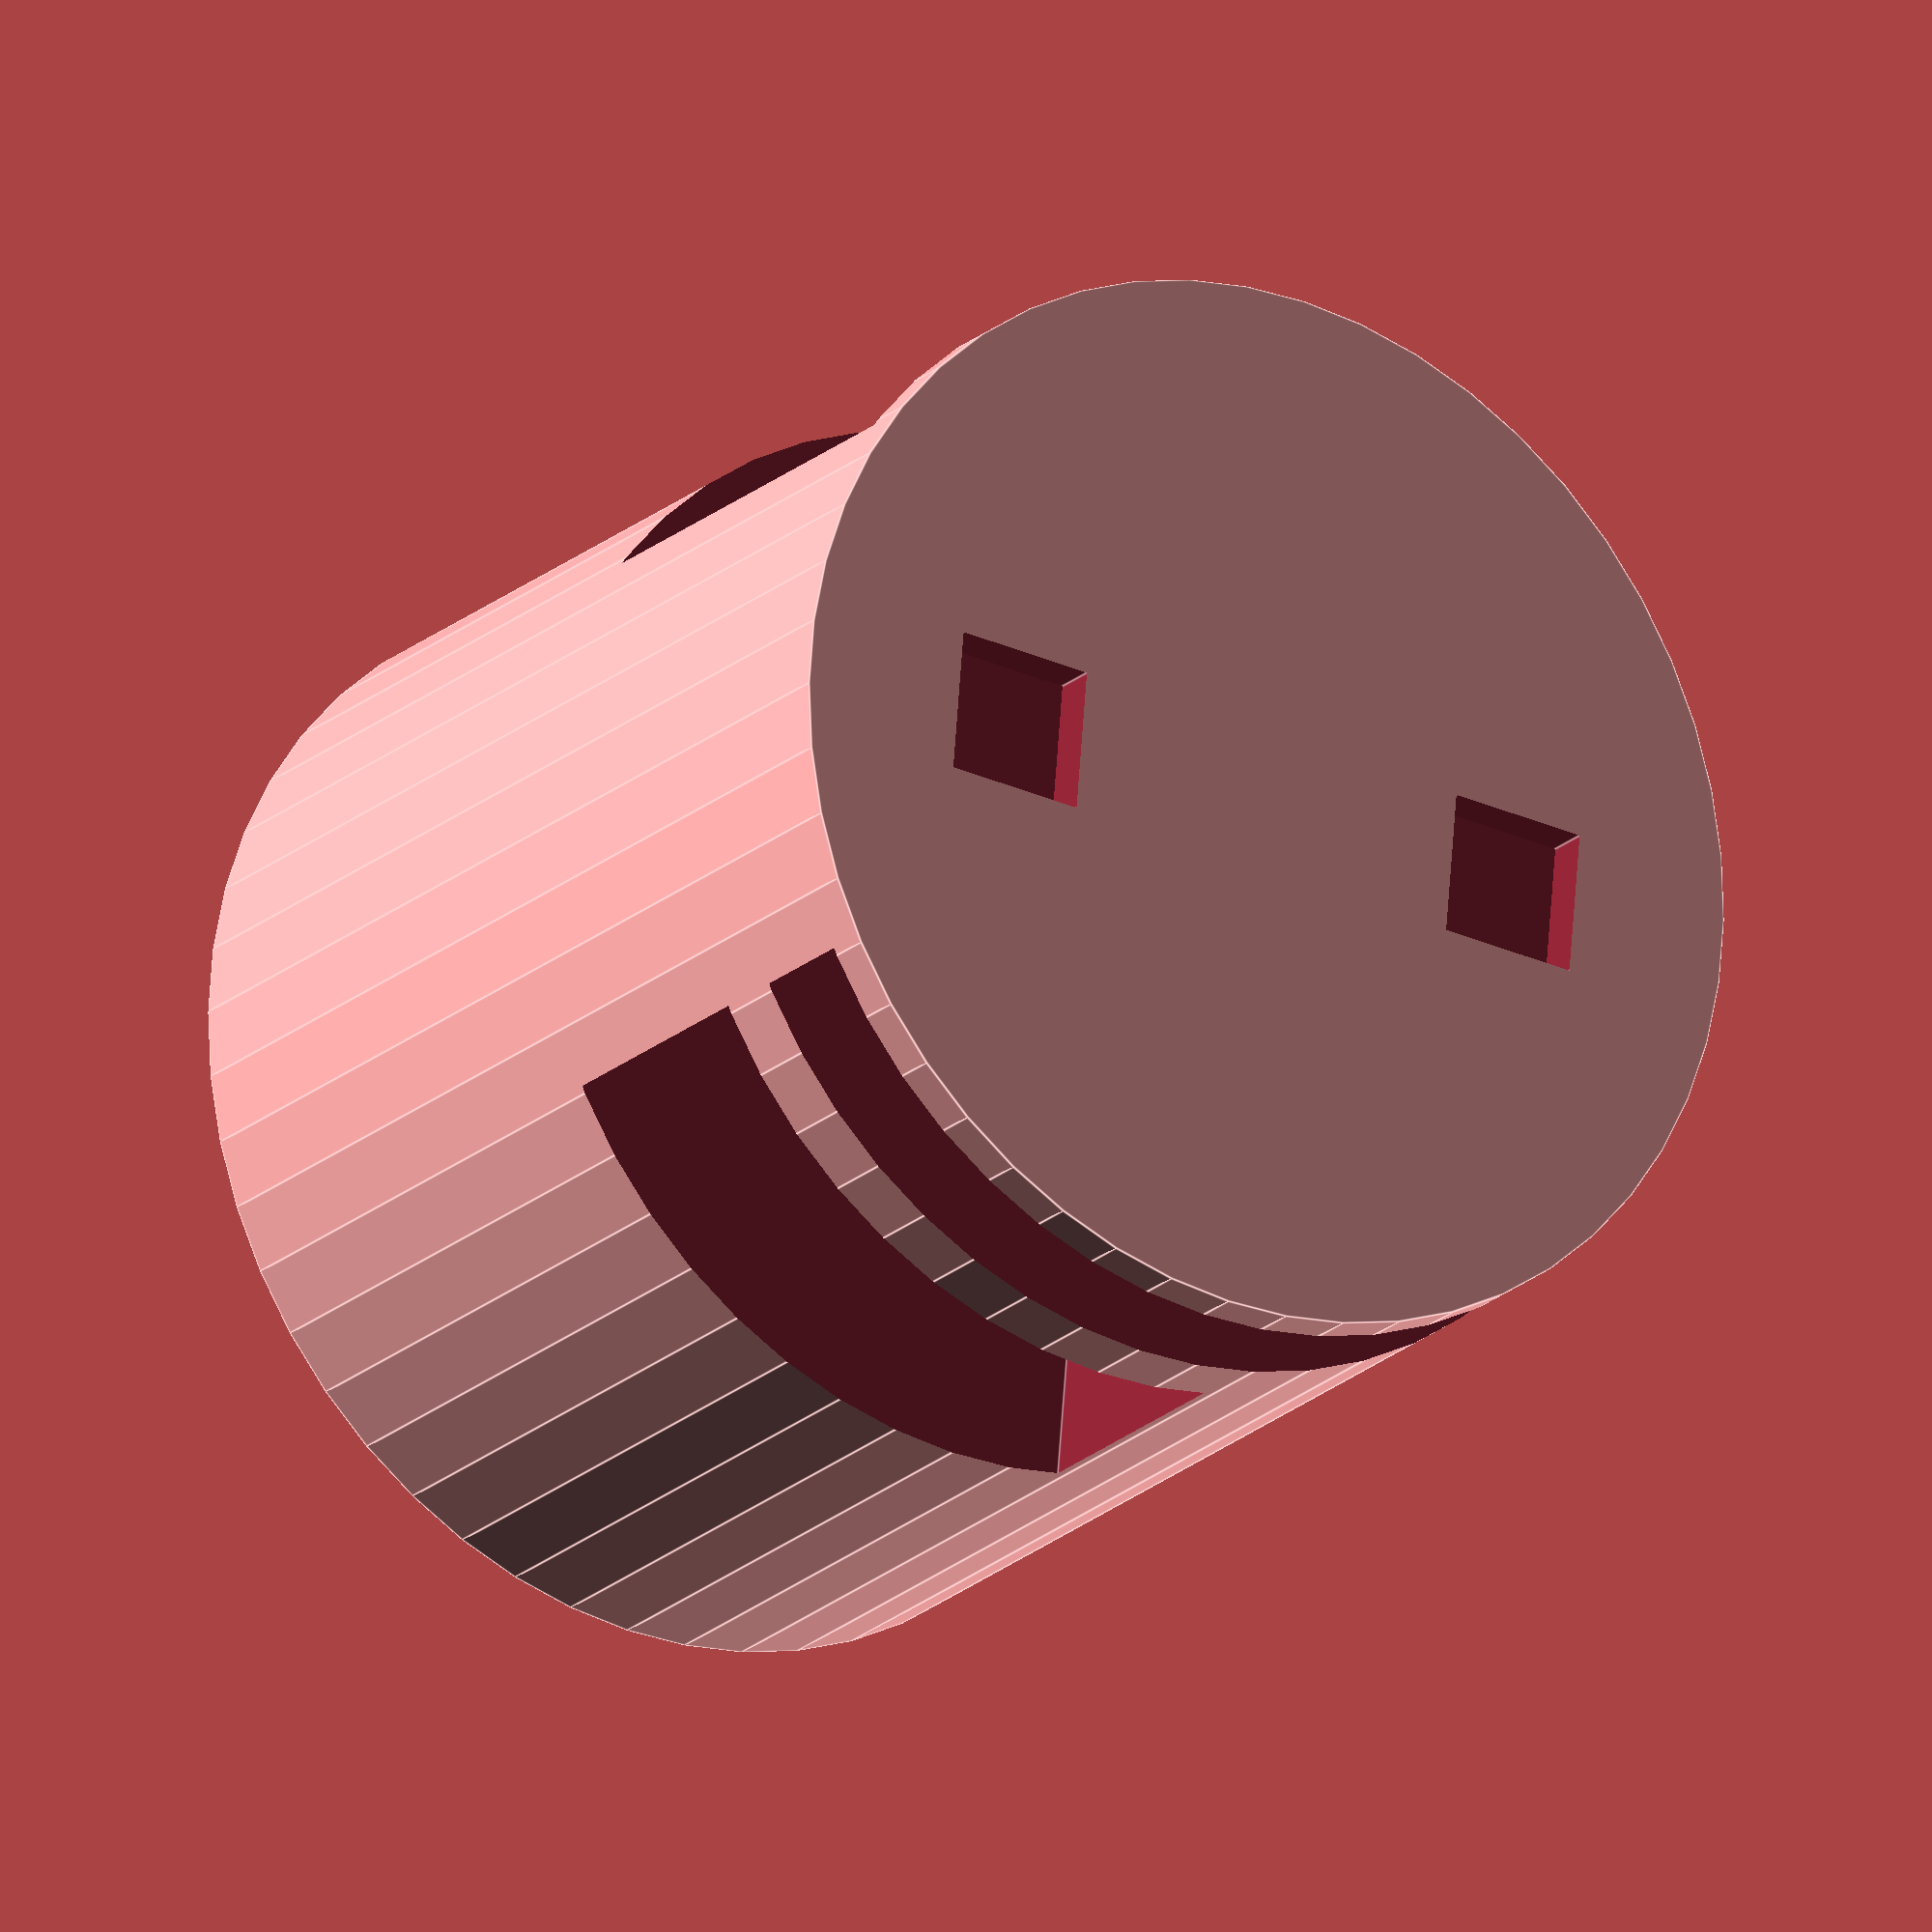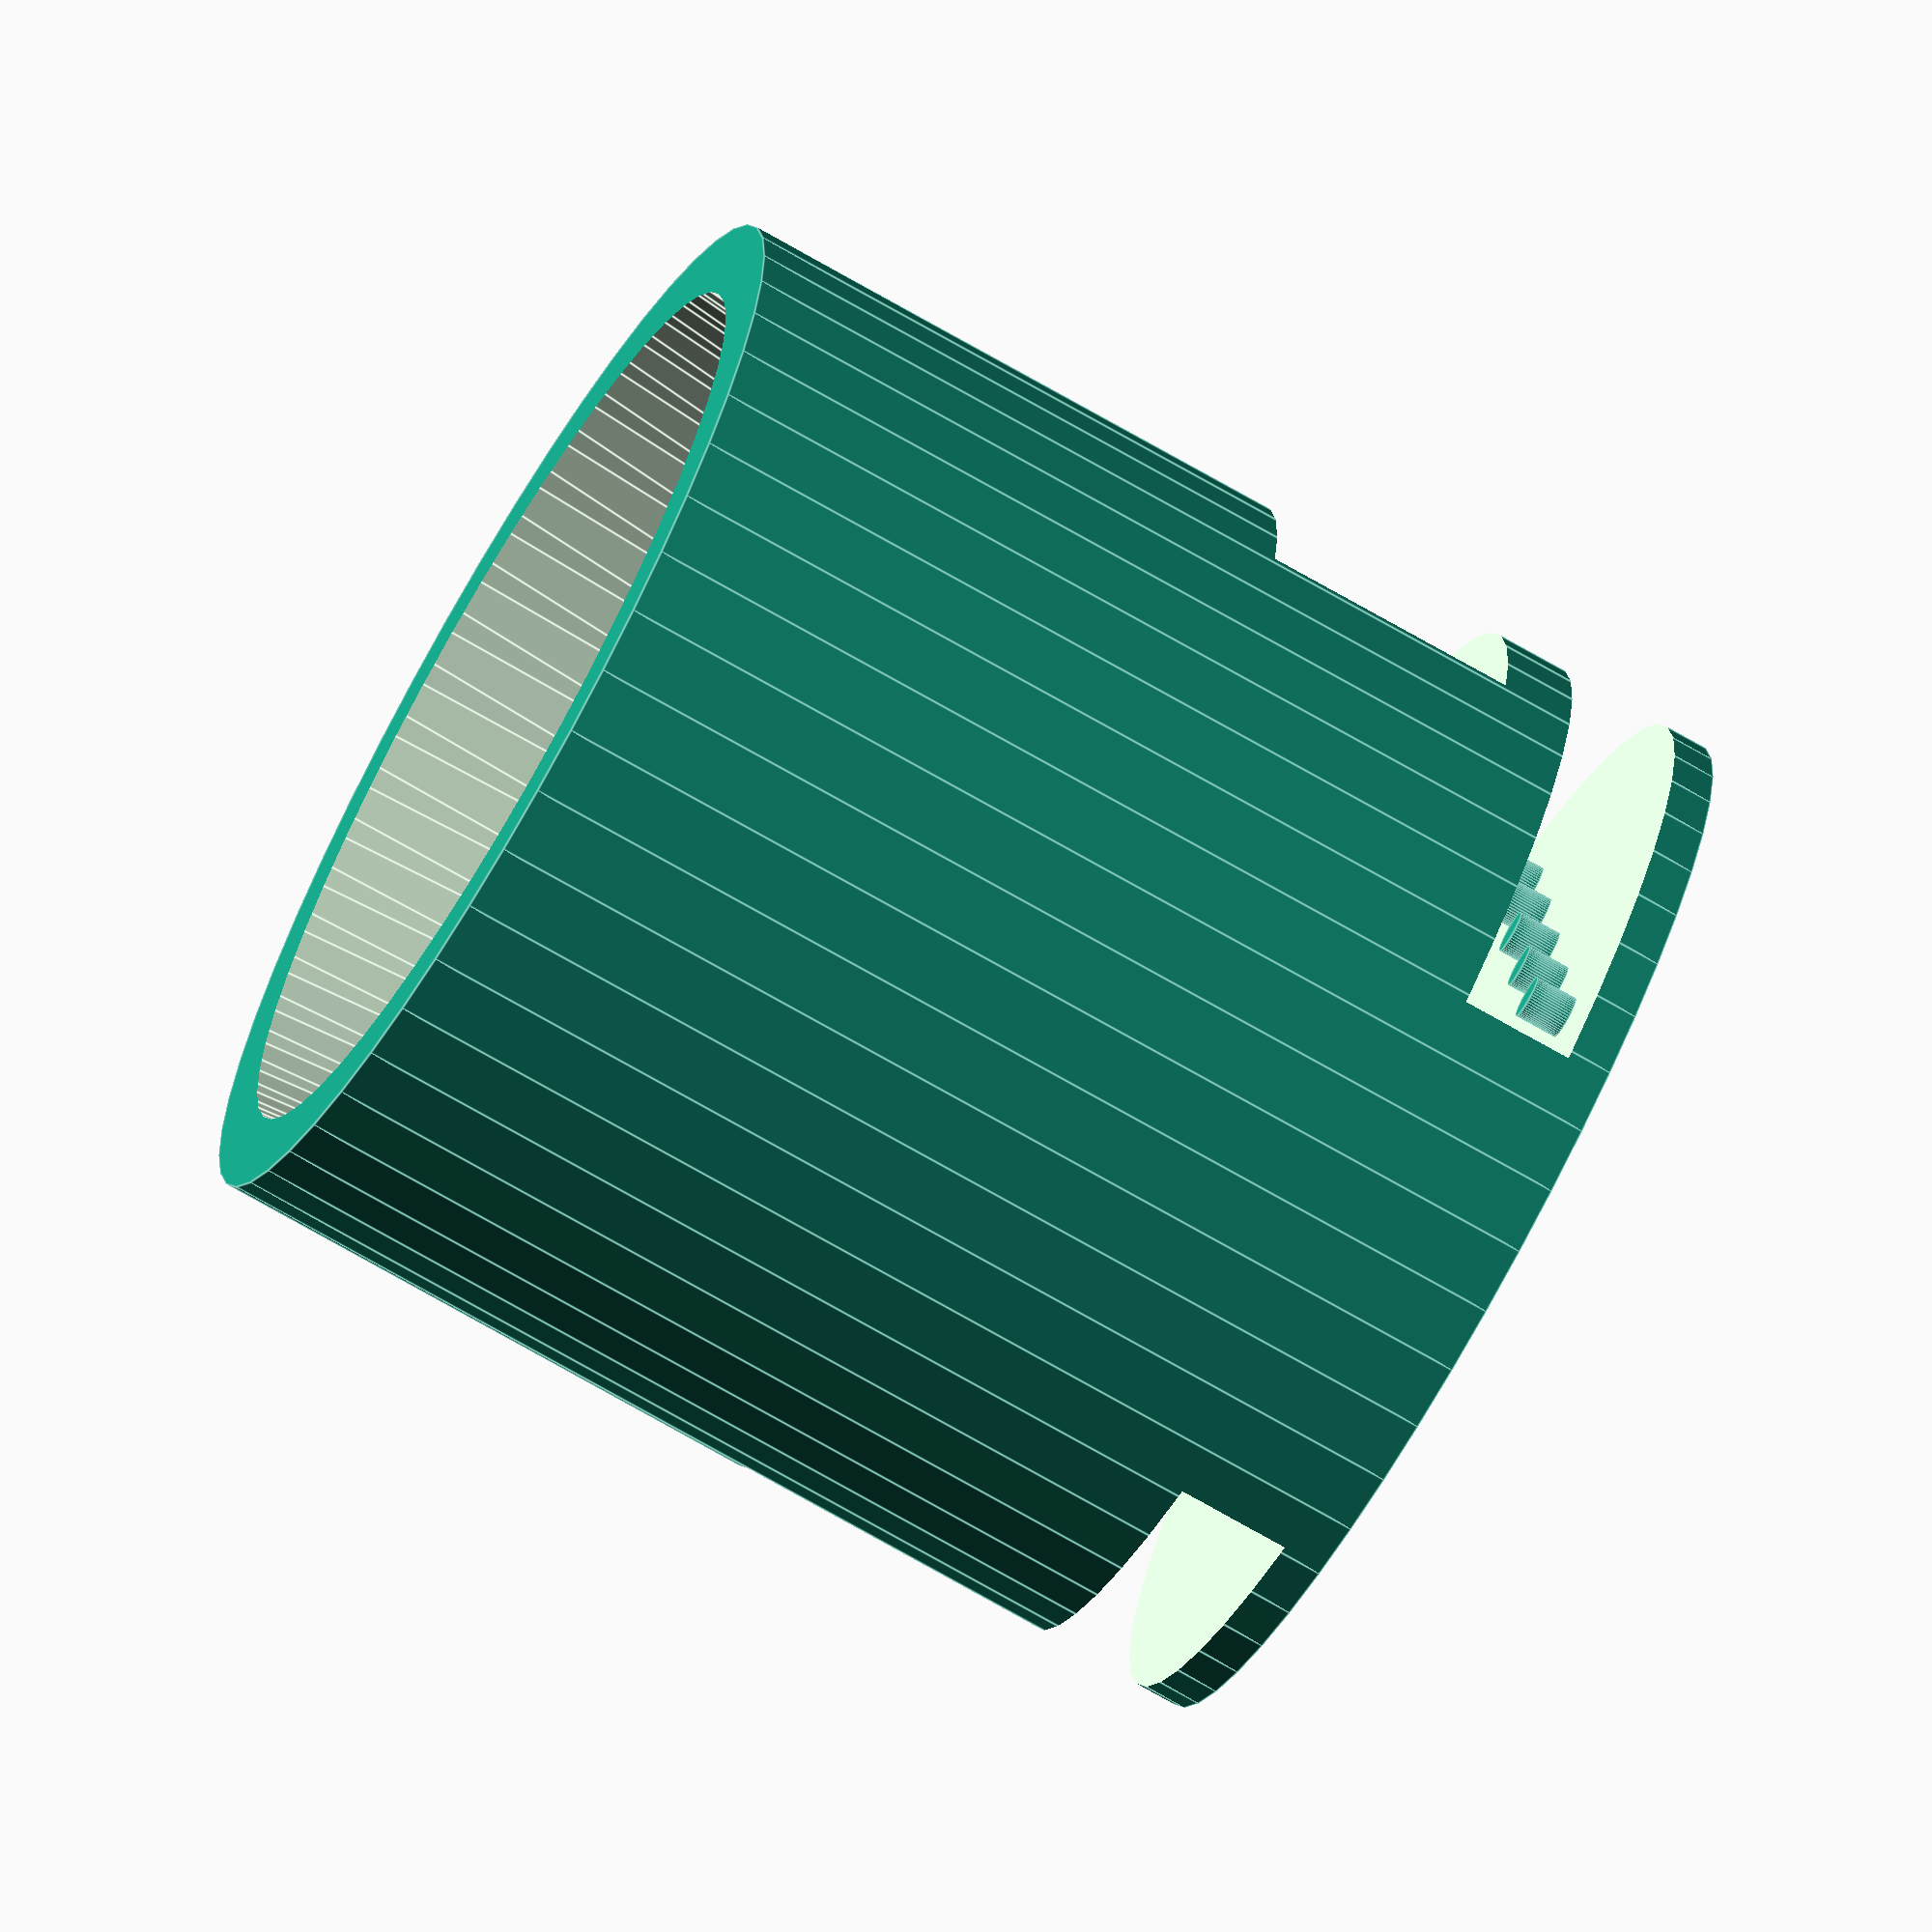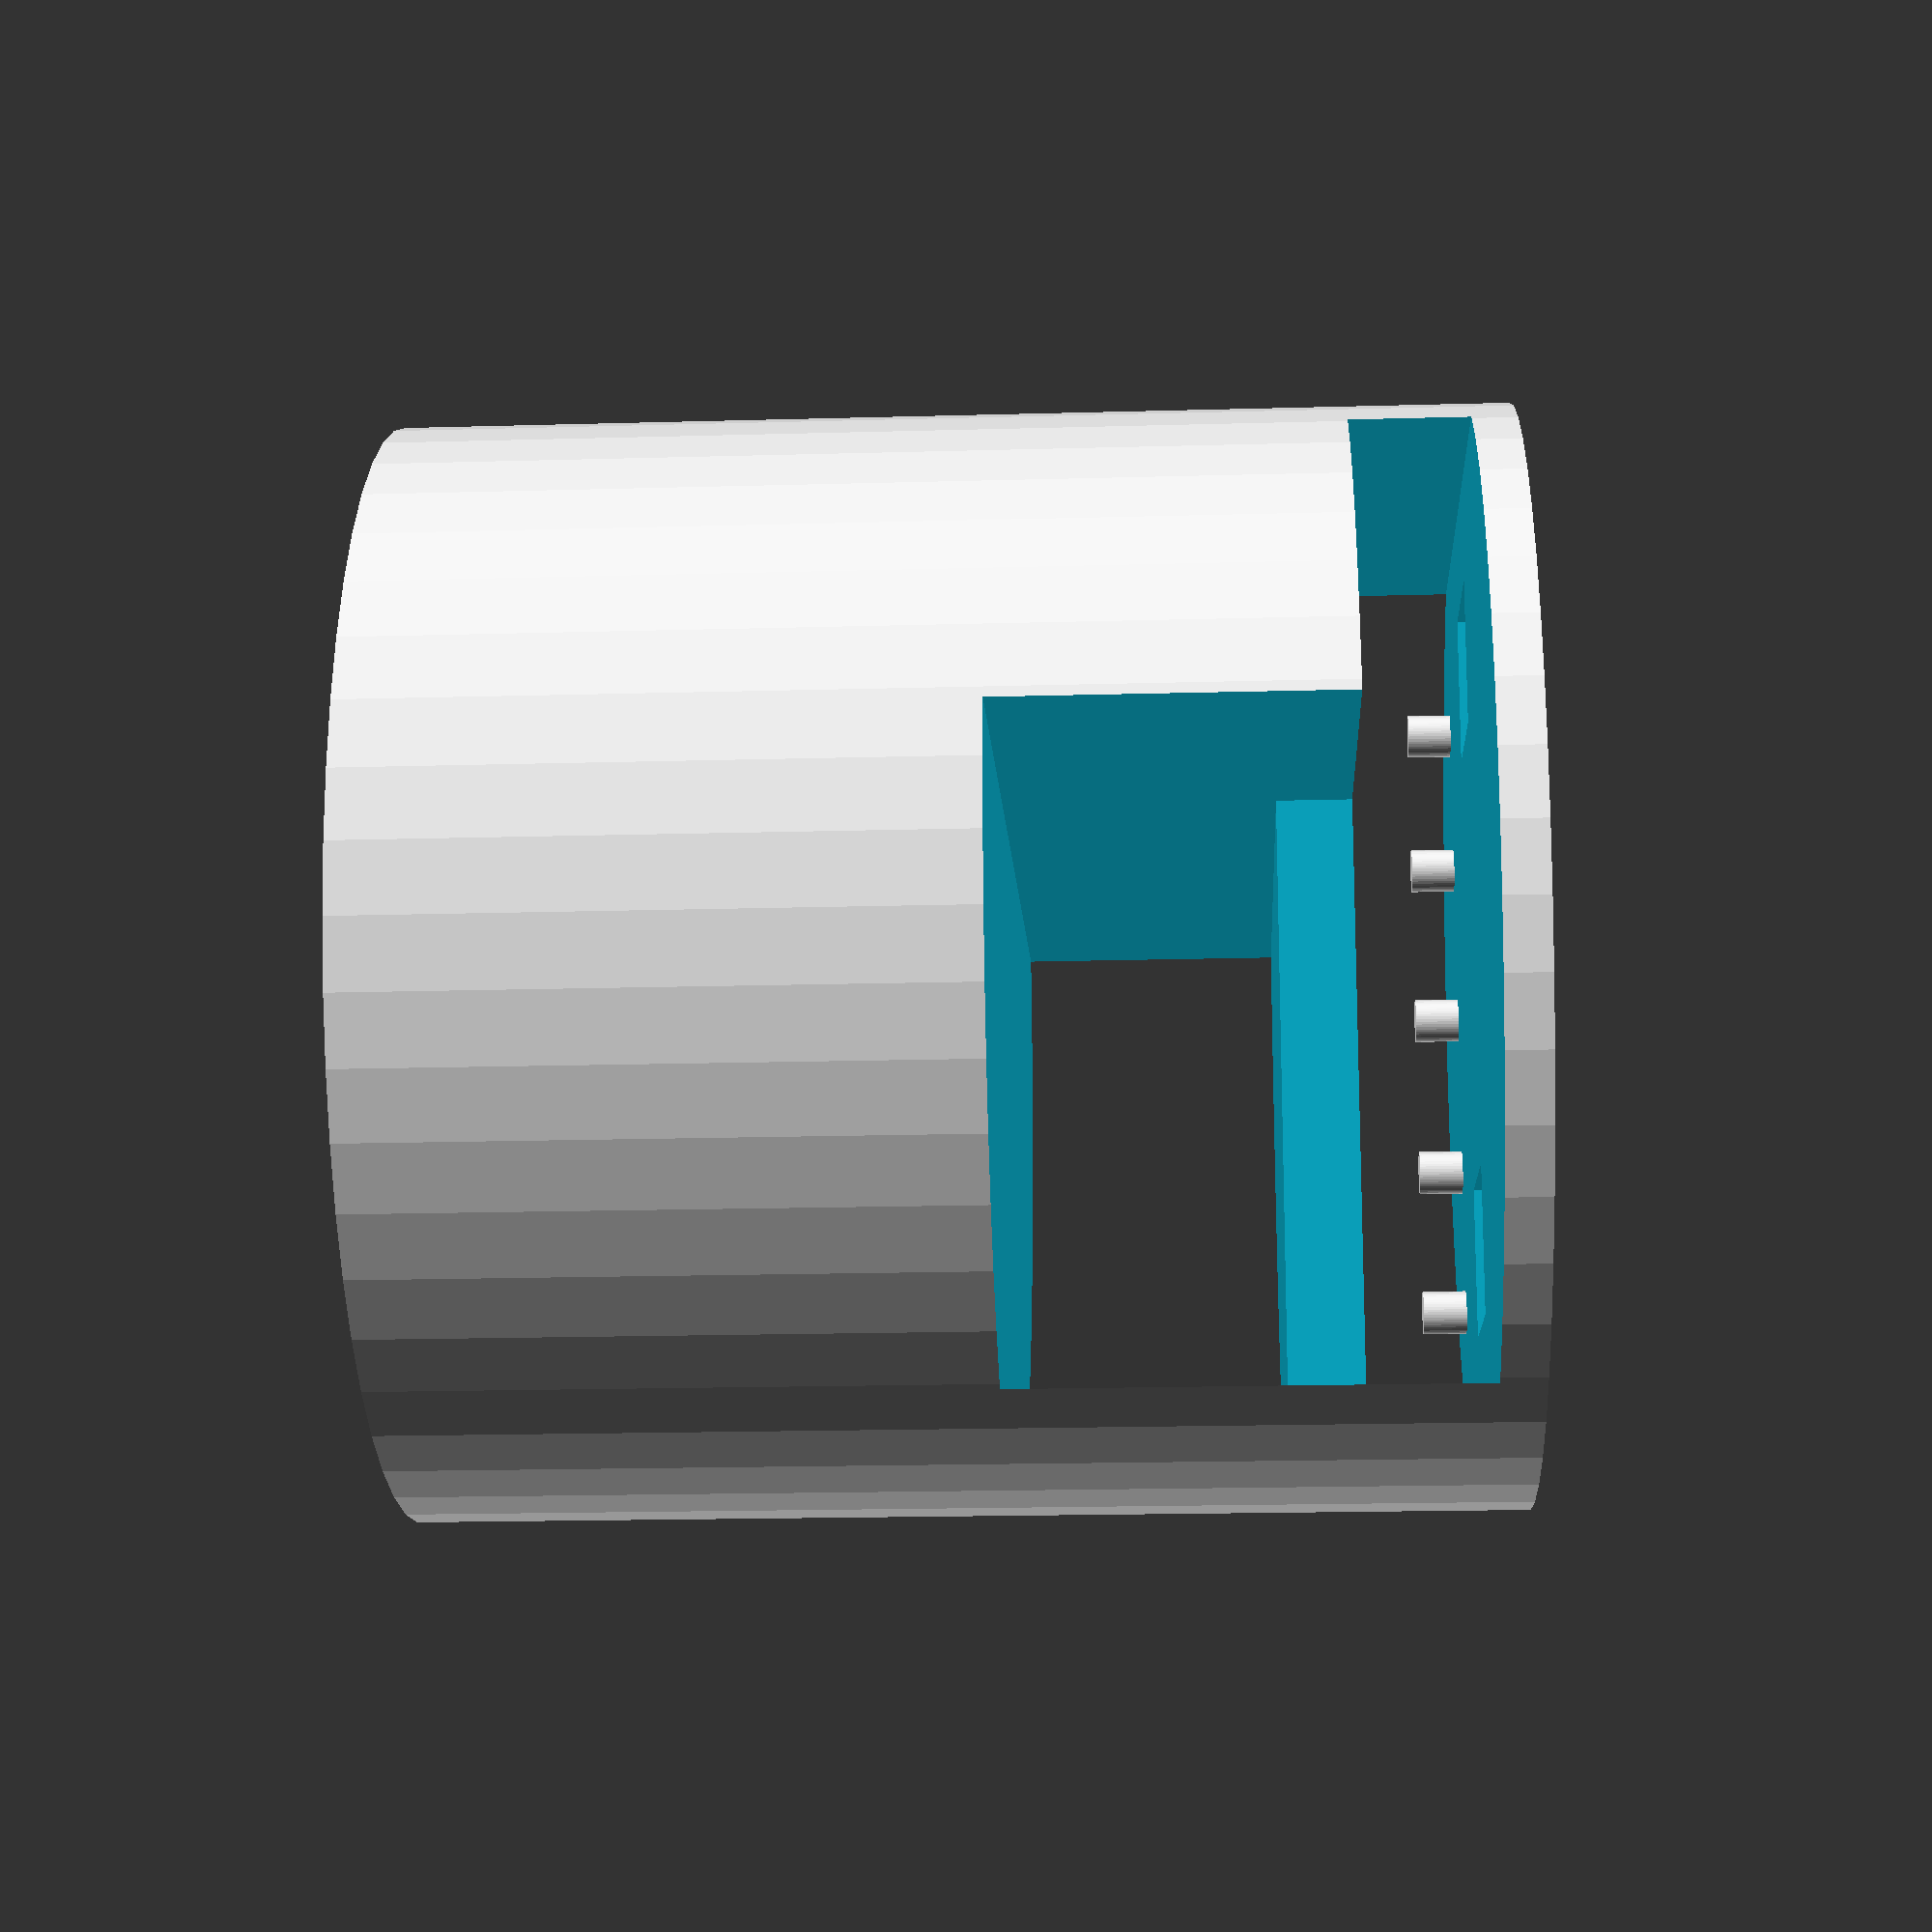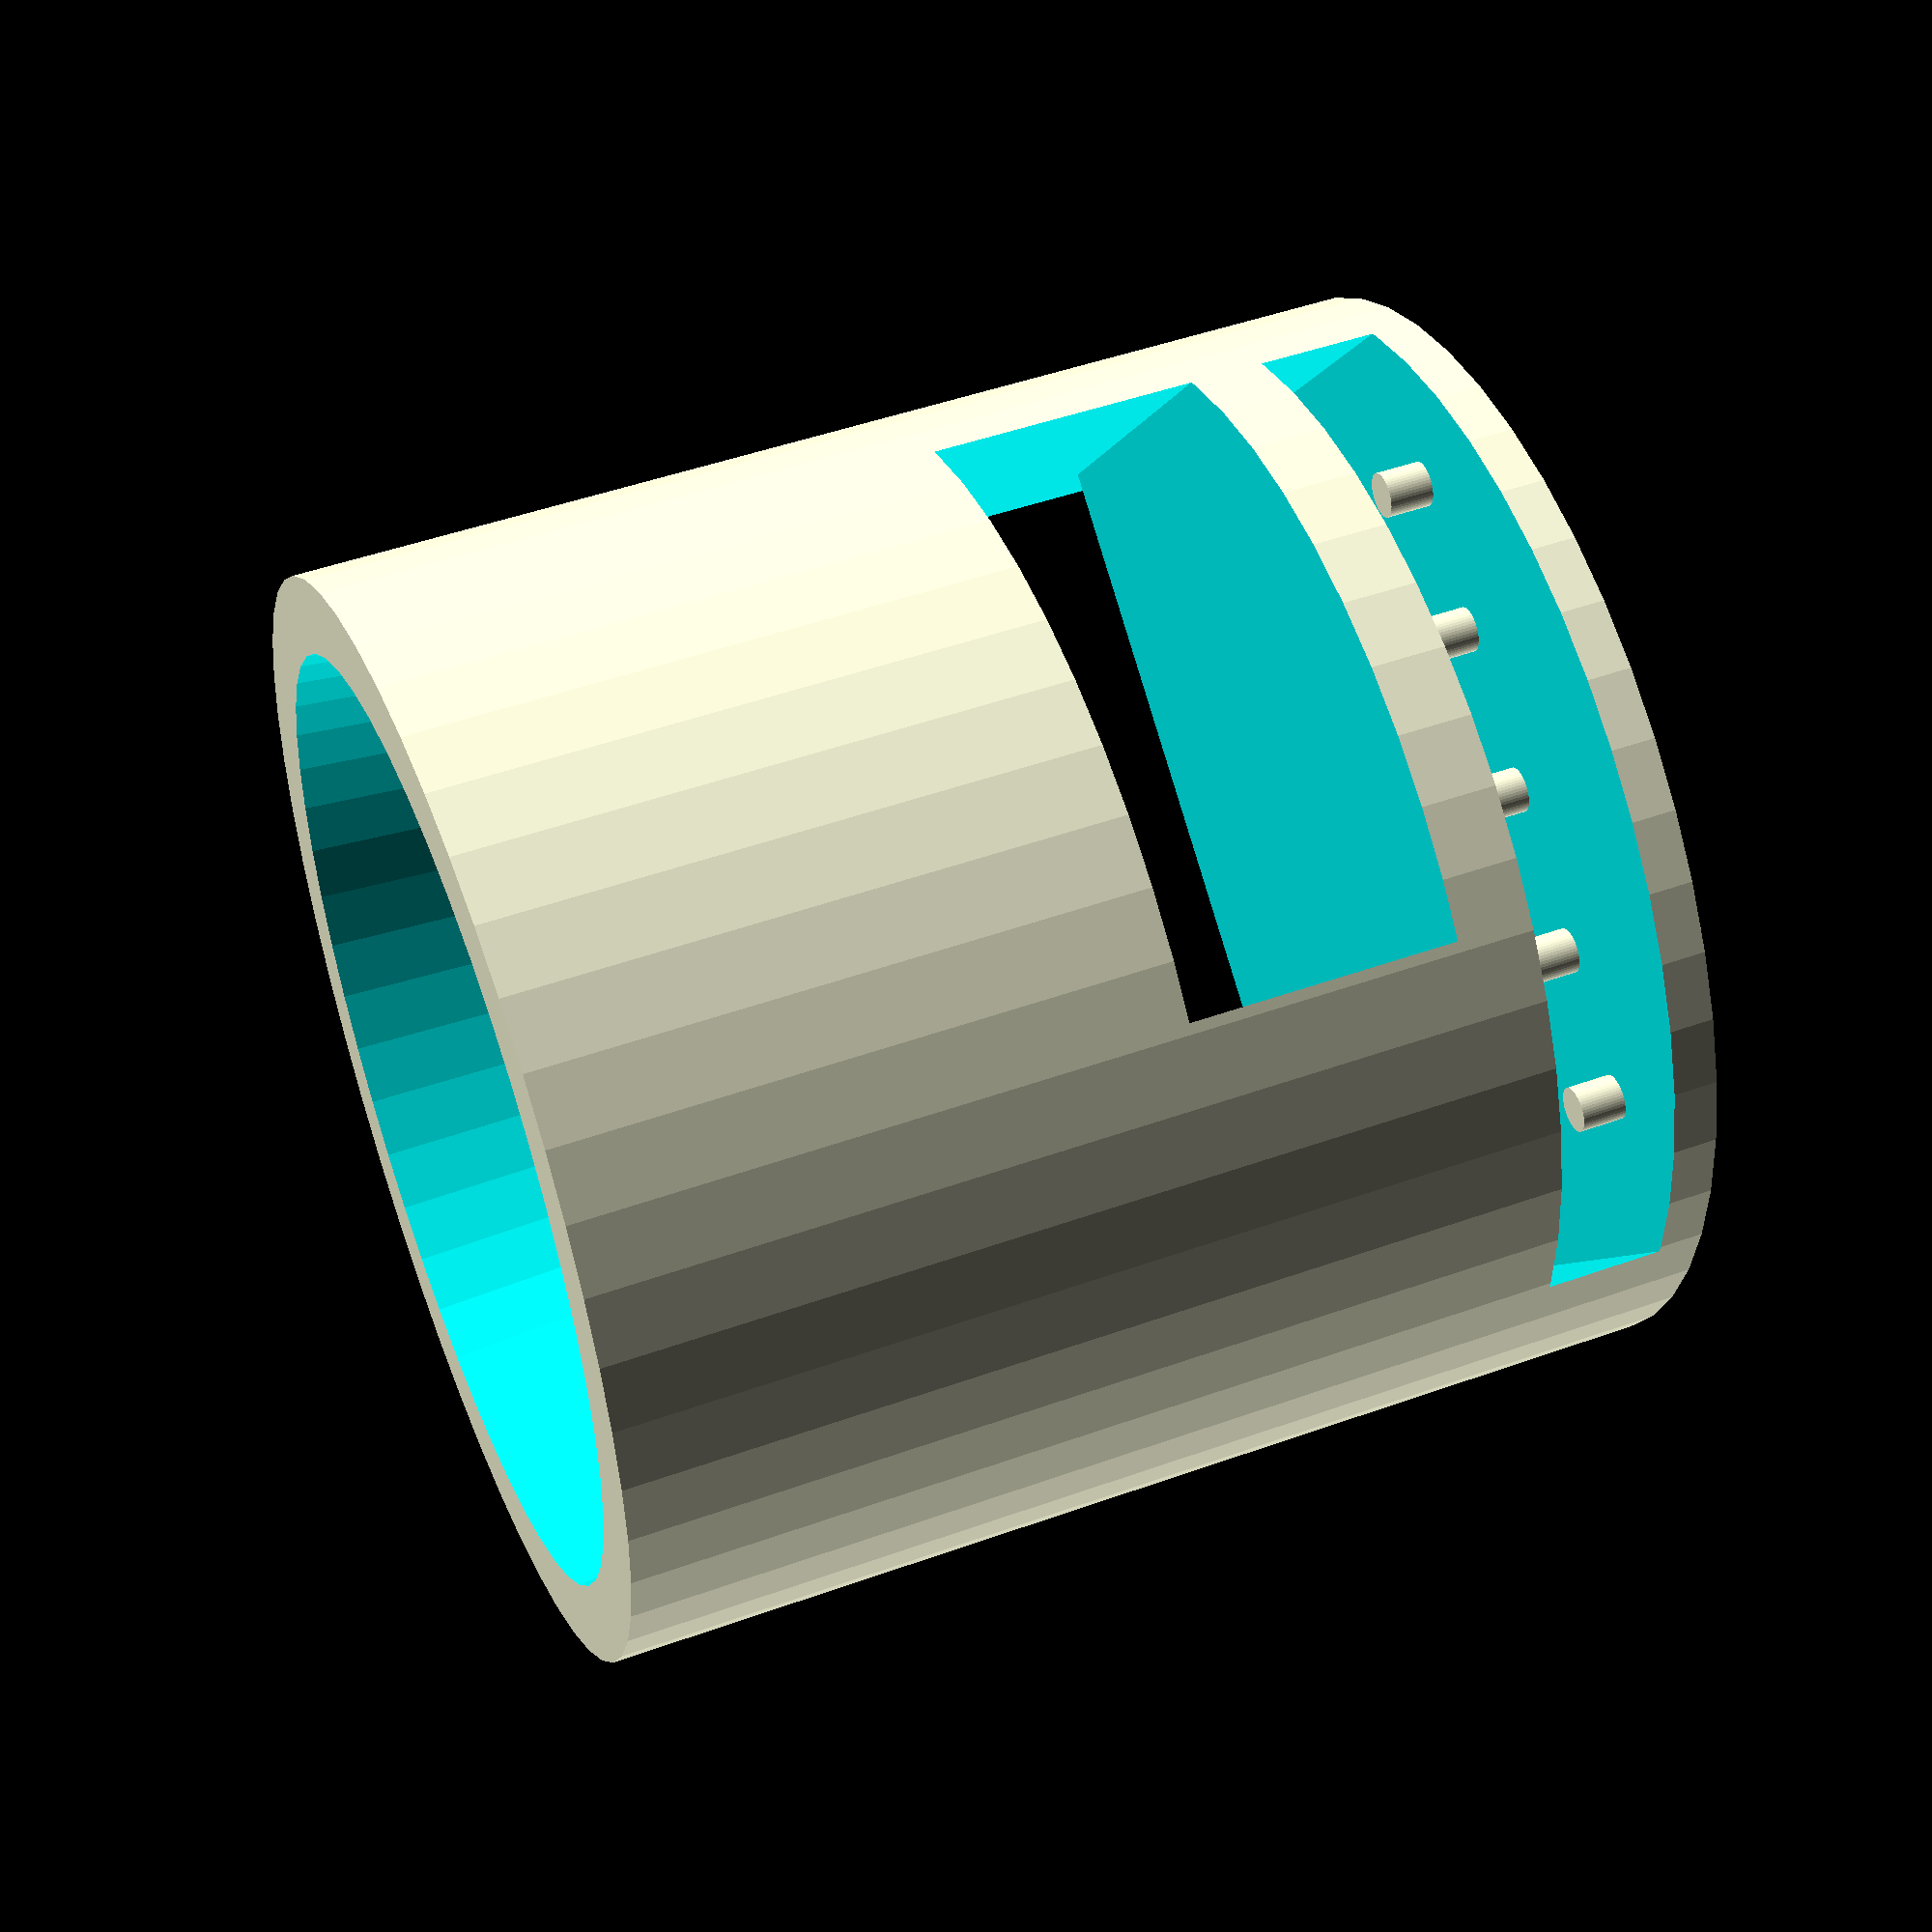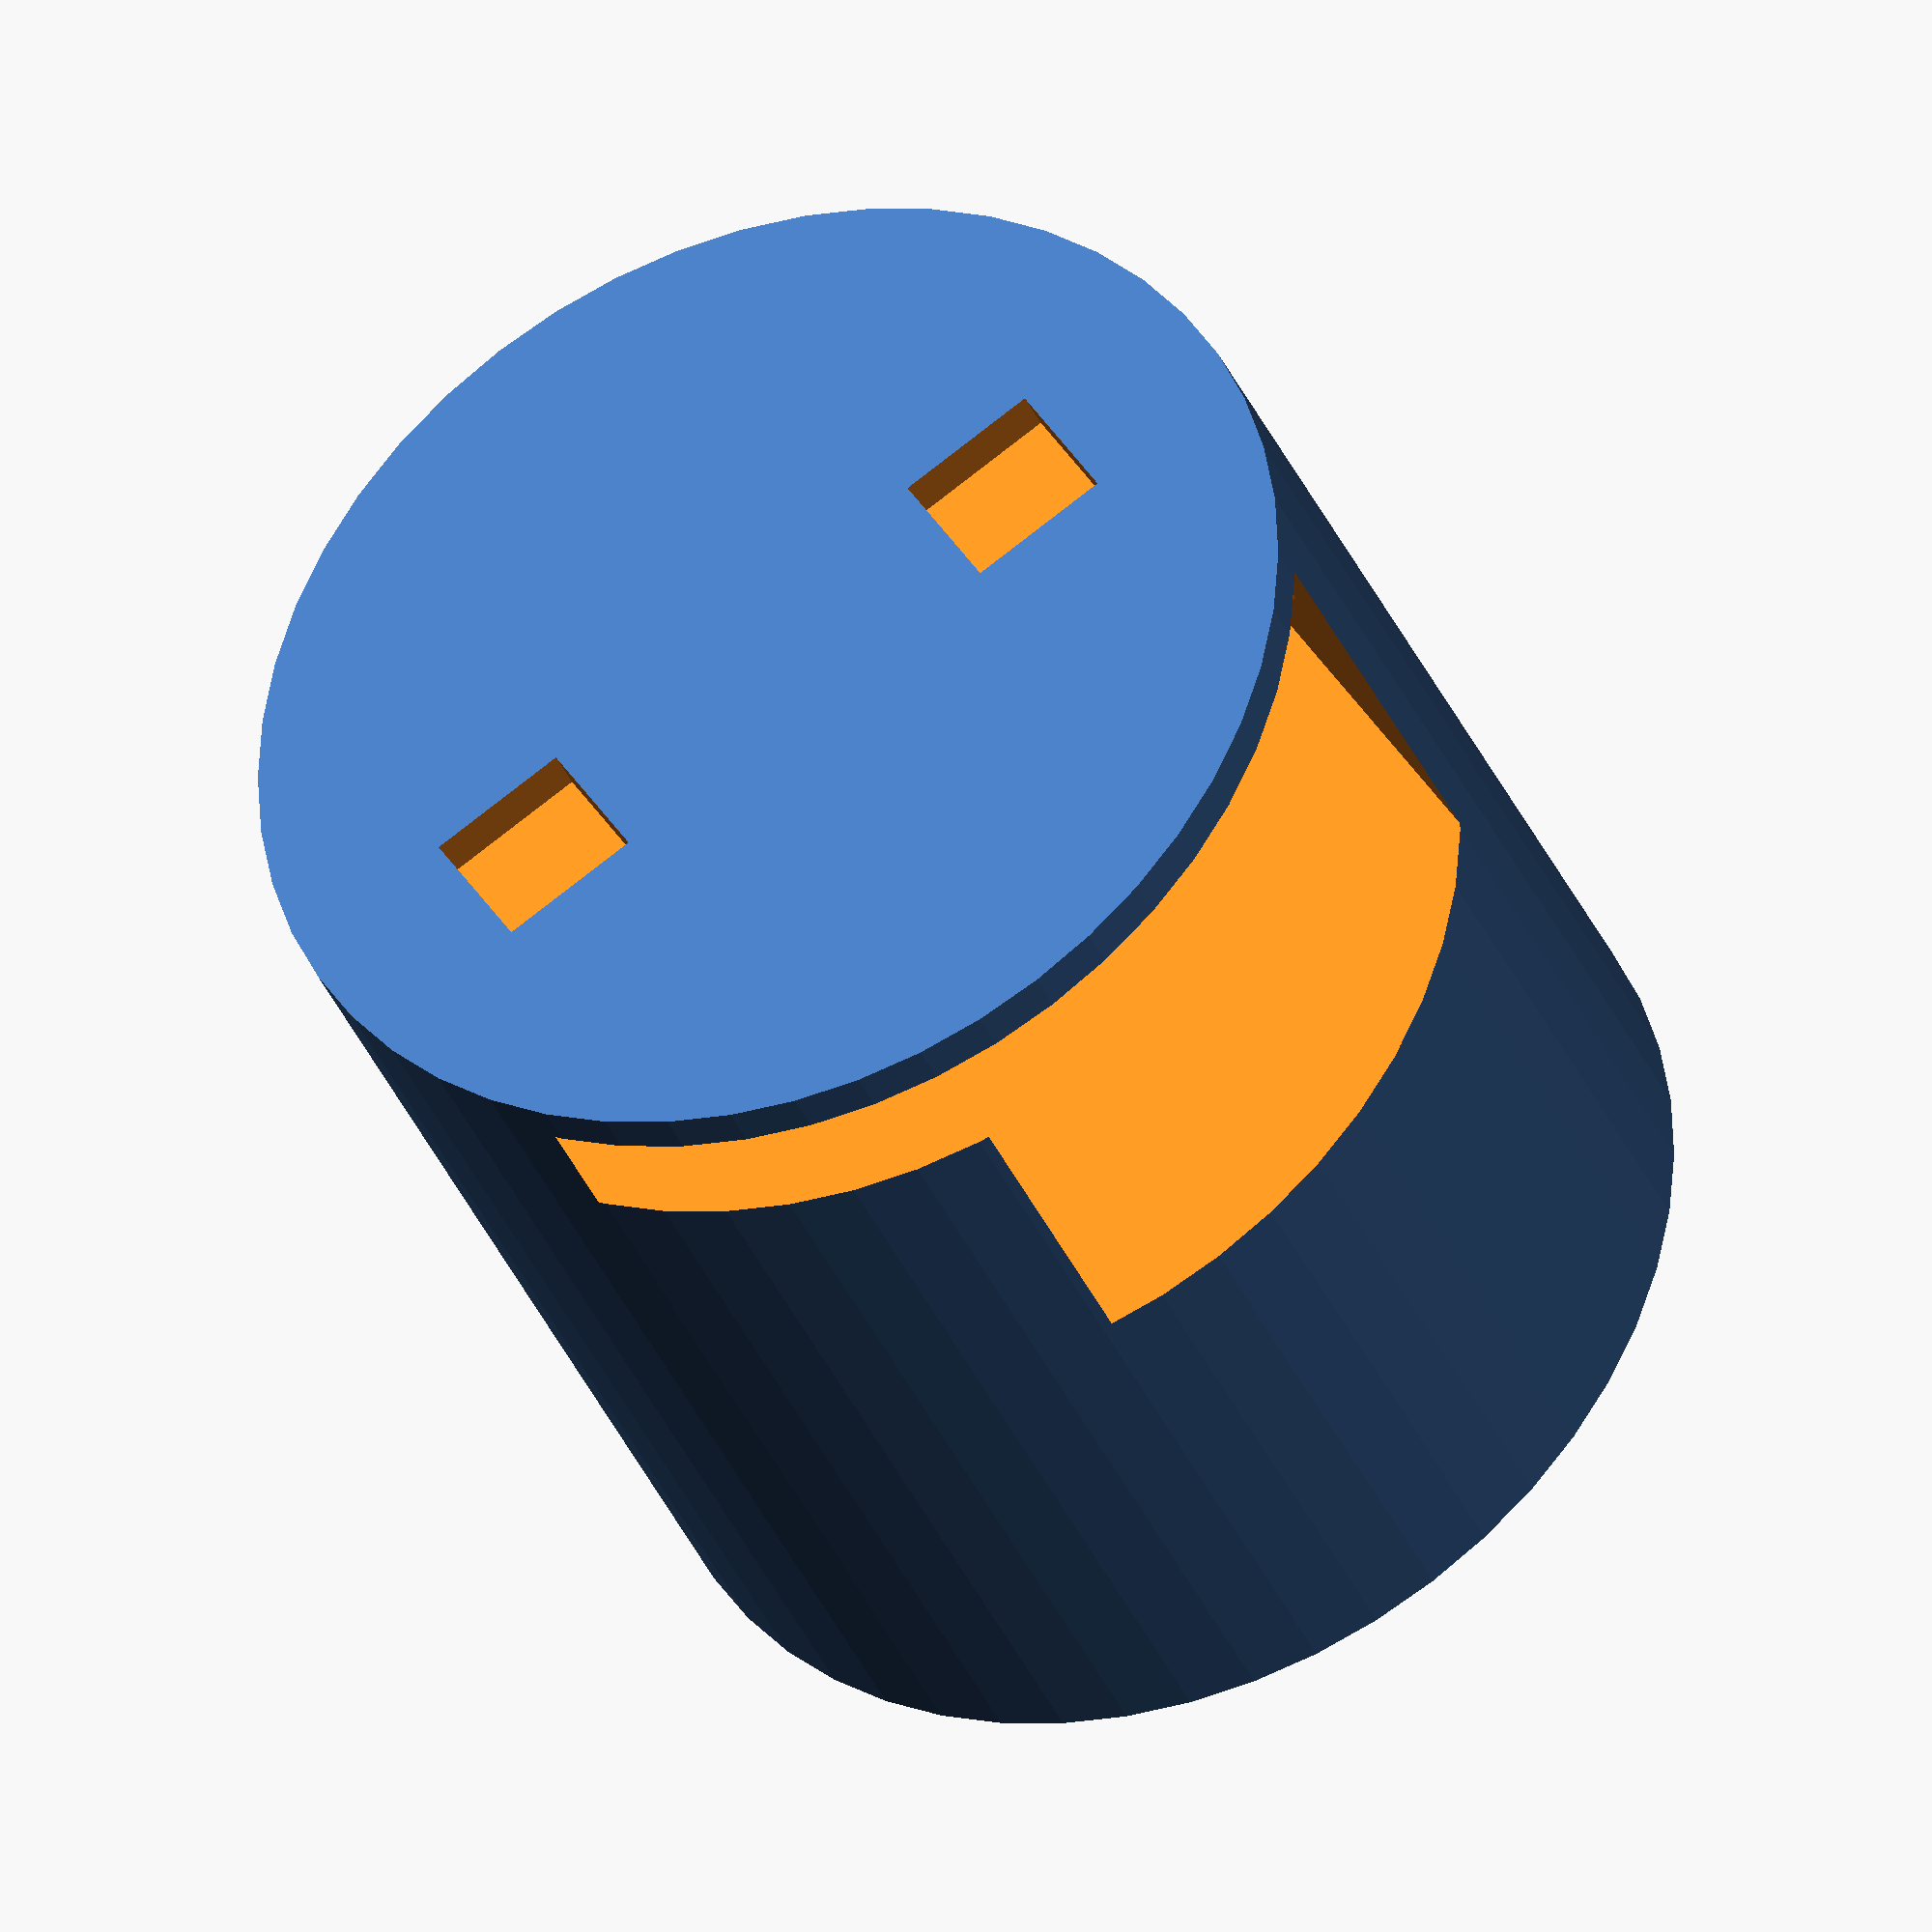
<openscad>
difference(){

    difference(){
        translate([0,0,-47]){
            //Outer cylinder
            cylinder($fn = 50, h=74, r1=37, r2=37, center=false);
        }
        translate([0,0,-11]){
            //Coffee cup - cut out
            cylinder($fn = 50, h=125, r1=28, r2=40.5, center=false);
        }
        translate([0,20,-27]){
            //Hollow end
            cube([25,15,10],true);
        }
    }

    translate([25,-11.5,-22]){
        //Battery slot
        cube([200,40,18],true);
    }
    
    translate([0,0,-40]){
        //Microbit slot
        cube([200,63,8],true);
    }
    difference(){
        translate([0,20,-49]){
            //Microbit button slot right
            cube([10,10,12],true);
        }
    }
    
    difference(){
        translate([0,-20,-49]){
            //Microbit button slot left
            cube([10,10,12],true);
        }
    }
    
    difference(){
        translate([25,-11.5,-33]){
            //Microbit button slot reset + power
            cube([30,40,10],true);
        }
    }
}

//GPIO 0
translate([-20,-21,-44]){
    cylinder($fn = 50, h=3, r1=1.5, r2=1.5, center=false);
}

//GPIO 1
translate([-20,-11,-44]){
    cylinder($fn = 50, h=3, r1=1.5, r2=1.5, center=false);
}

//GPIO 2
translate([-20,0,-44]){
    cylinder($fn = 50, h=3, r1=1.5, r2=1.5, center=false);
}

//3V
translate([-20,11,-44]){
    cylinder($fn = 50, h=3, r1=1.5, r2=1.5, center=false);
}

//GND
translate([-20,21,-44]){
    cylinder($fn = 50, h=3, r1=1.5, r2=1.5, center=false);
}
</openscad>
<views>
elev=21.1 azim=265.2 roll=146.7 proj=o view=edges
elev=72.6 azim=173.9 roll=60.1 proj=o view=edges
elev=18.4 azim=5.5 roll=93.1 proj=p view=solid
elev=132.1 azim=307.9 roll=111.9 proj=p view=wireframe
elev=216.1 azim=301.8 roll=338.8 proj=o view=wireframe
</views>
